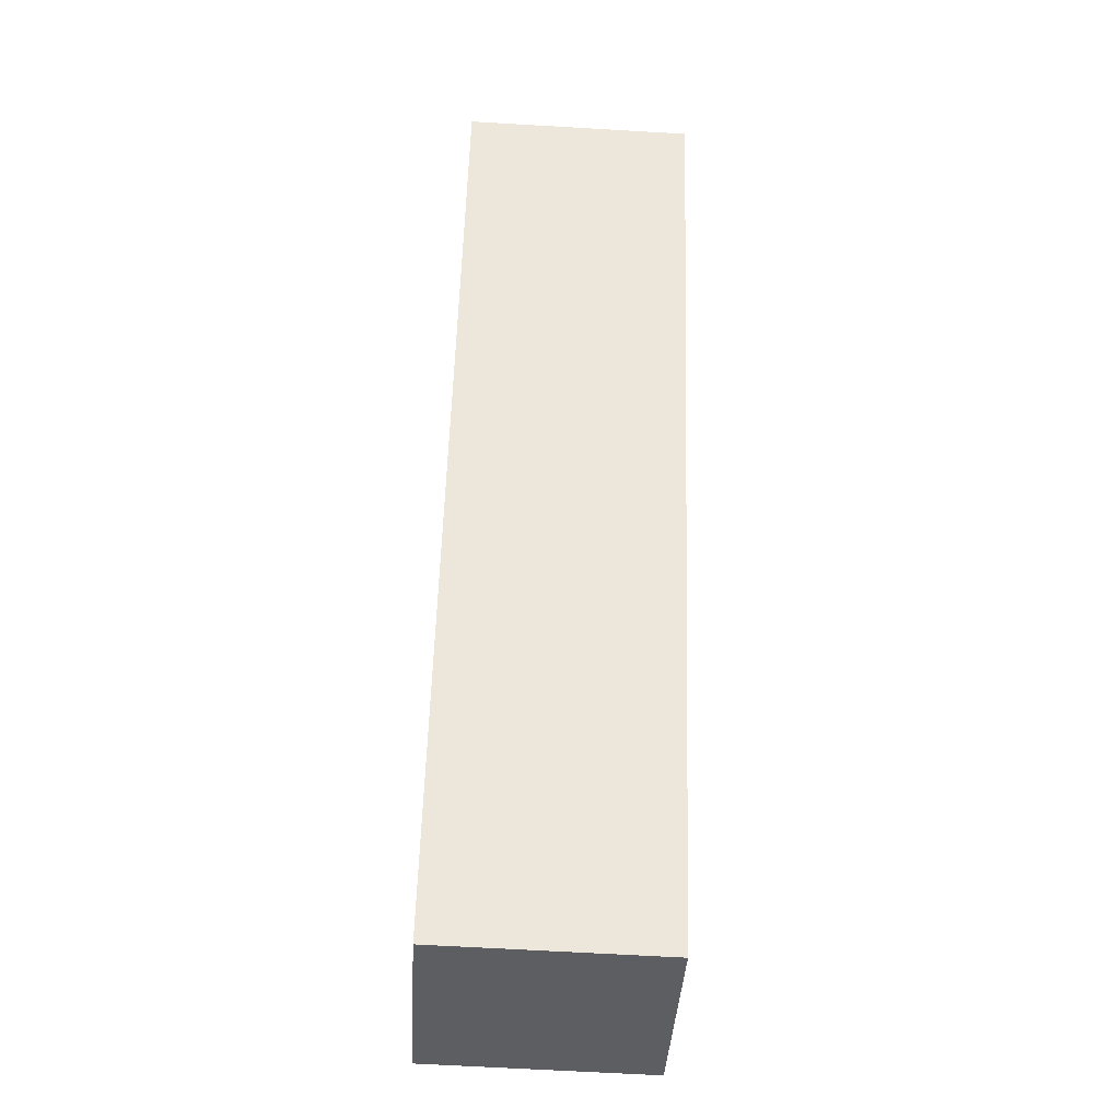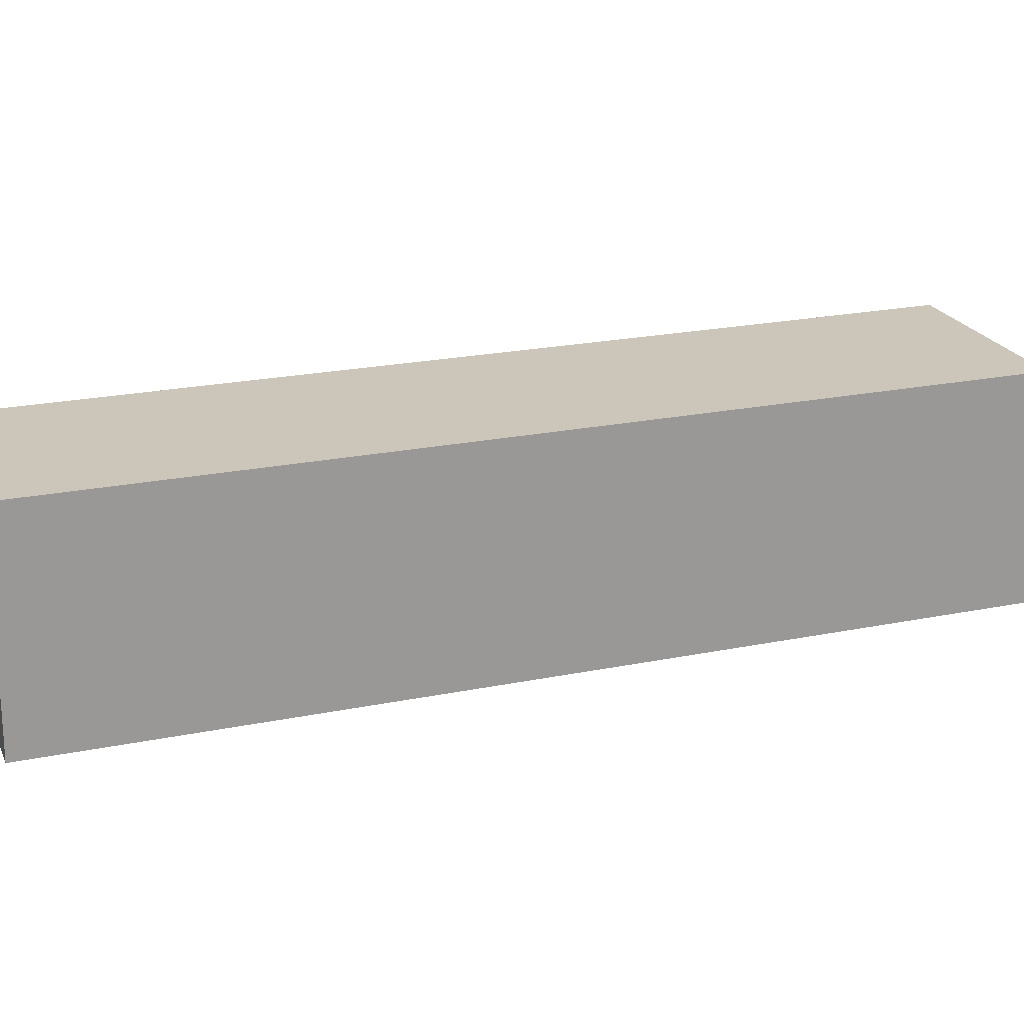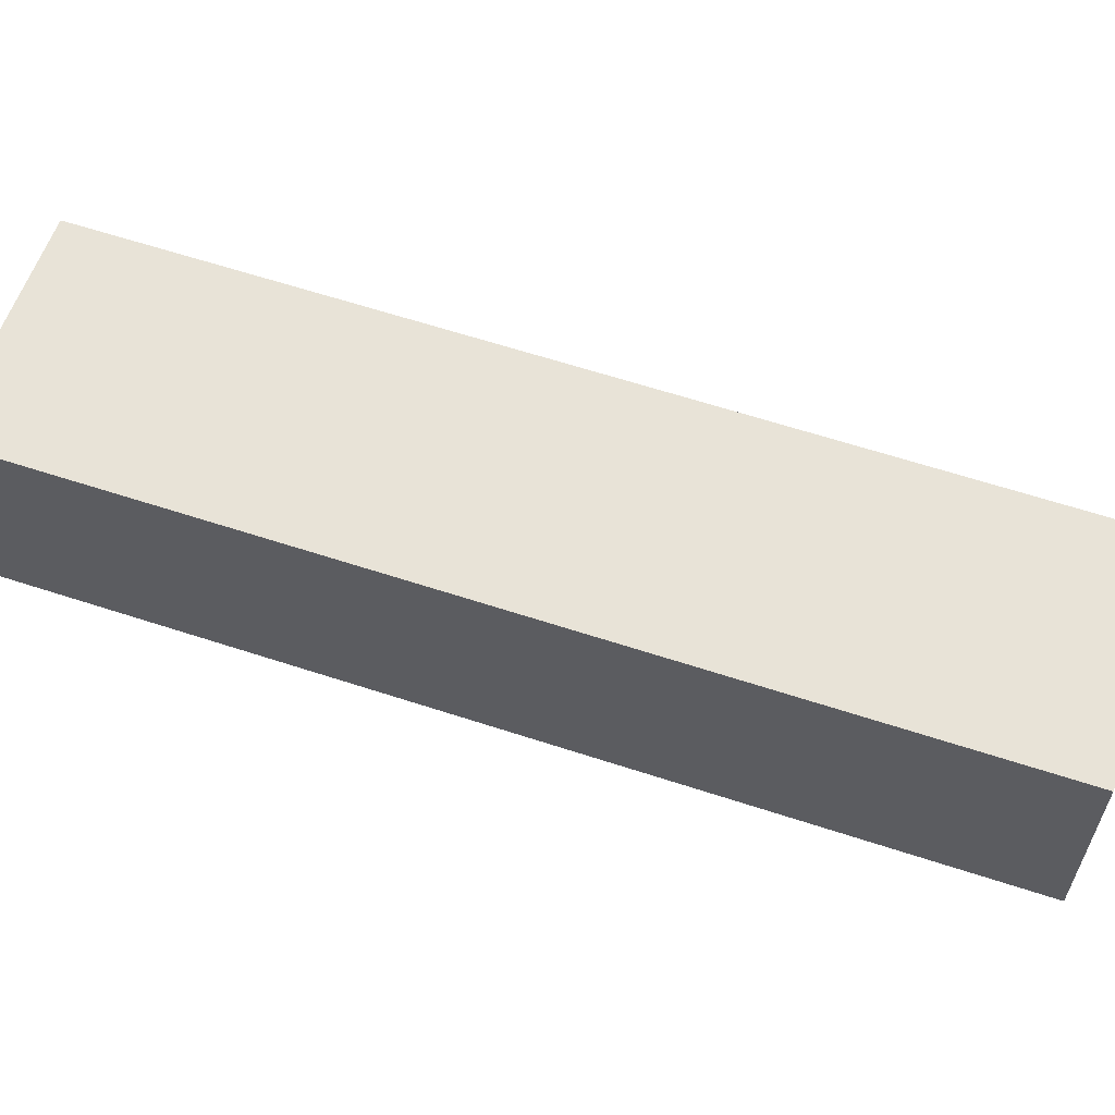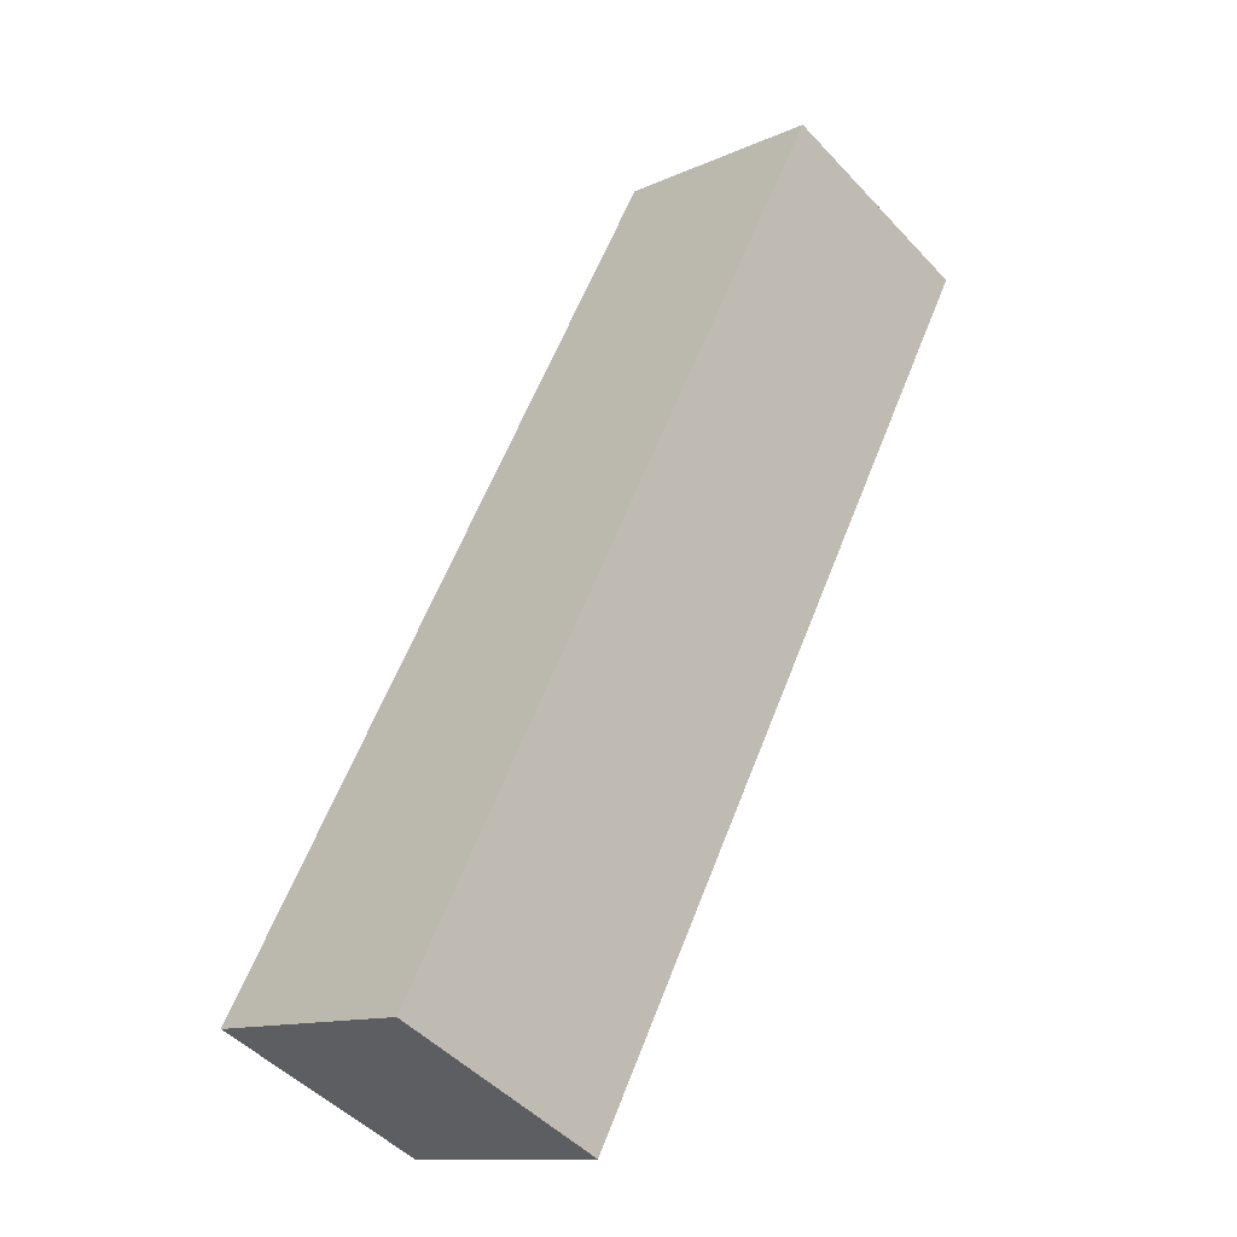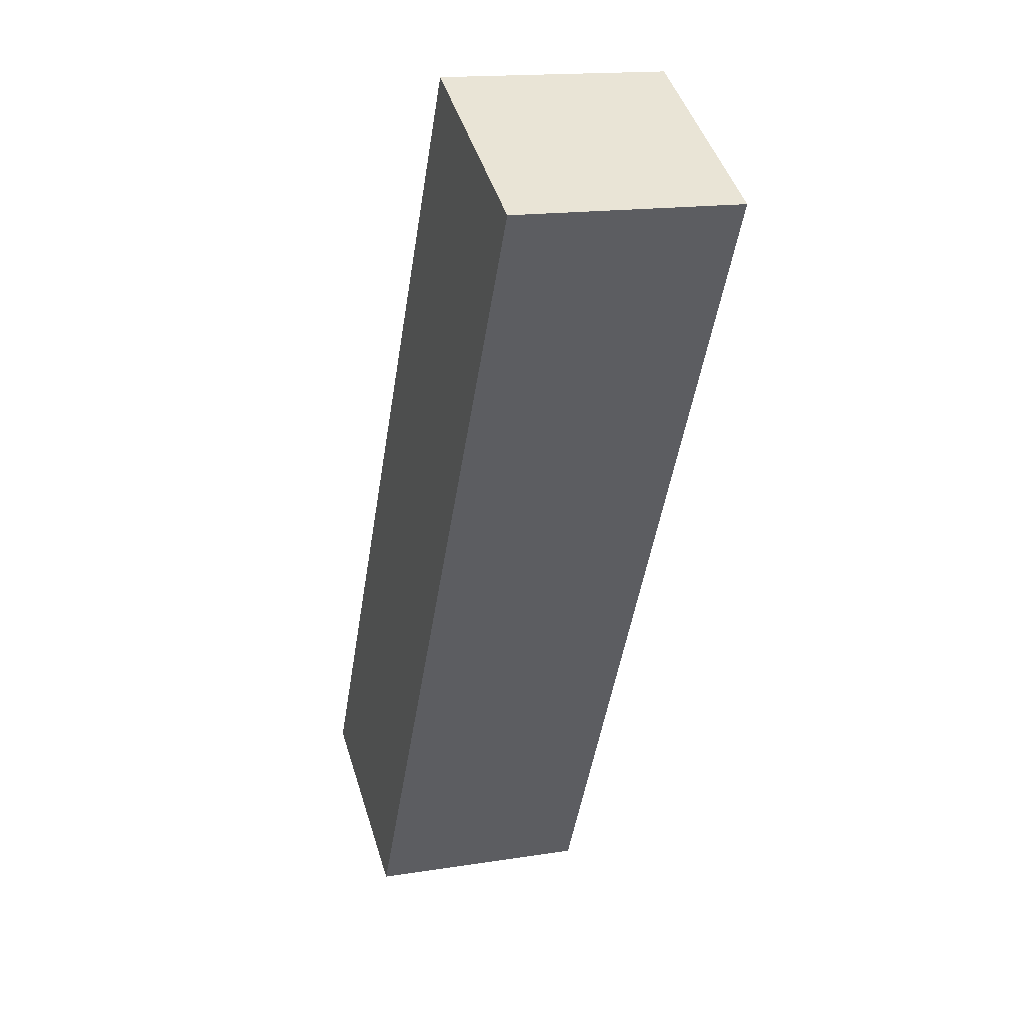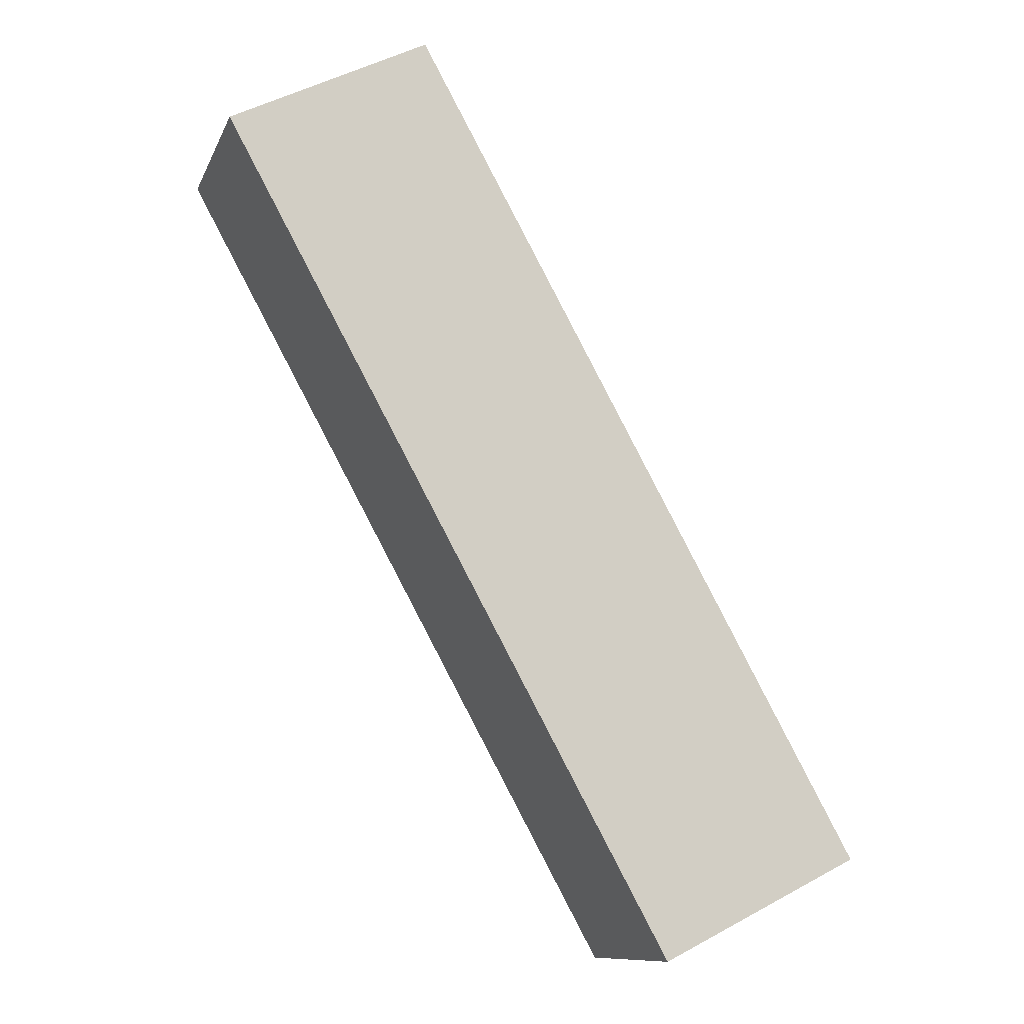
<metadata>
{"format":"obj","ext":"obj","renderer":"f3d","projection":"perspective","resolution":1024,"background":"white","views":[{"elev":-64.0,"azim":-93.4,"up":"+Y"},{"elev":20.8,"azim":-81.9,"up":"+Z"},{"elev":61.9,"azim":-42.8,"up":"+Z"},{"elev":-12.2,"azim":136.8,"up":"+Y"},{"elev":16.1,"azim":-108.2,"up":"+Y"},{"elev":-10.8,"azim":-16.5,"up":"+Y"}]}
</metadata>
<code>
g A_3_r
v 0.1127 -0.2018 -0.05138
v 0.1127 -0.2018 0.02549
v 0.1816 -0.1671 0.02549
v 0.1816 -0.1671 -0.05138
v -0.04329 0.08286 -0.05138
v 0.1127 -0.2018 -0.05138
v 0.1816 -0.1671 -0.05138
v 0.02559 0.1176 -0.05138
v 0.02559 0.1176 -0.05138
v 0.1816 -0.1671 -0.05138
v 0.1816 -0.1671 0.02549
v 0.02559 0.1176 0.02549
v 0.02559 0.1176 0.02549
v 0.1816 -0.1671 0.02549
v 0.1127 -0.2018 0.02549
v -0.04329 0.08286 0.02549
v -0.04329 0.08286 0.02549
v 0.1127 -0.2018 0.02549
v 0.1127 -0.2018 -0.05138
v -0.04329 0.08286 -0.05138
v -0.04329 0.08286 -0.05138
v 0.02559 0.1176 -0.05138
v 0.02559 0.1176 0.02549
v -0.04329 0.08286 0.02549
f -22 -23 -24
f -21 -22 -24
f -18 -19 -20
f -17 -18 -20
f -14 -15 -16
f -13 -14 -16
f -10 -11 -12
f -9 -10 -12
f -6 -7 -8
f -5 -6 -8
f -2 -3 -4
f -1 -2 -4

</code>
